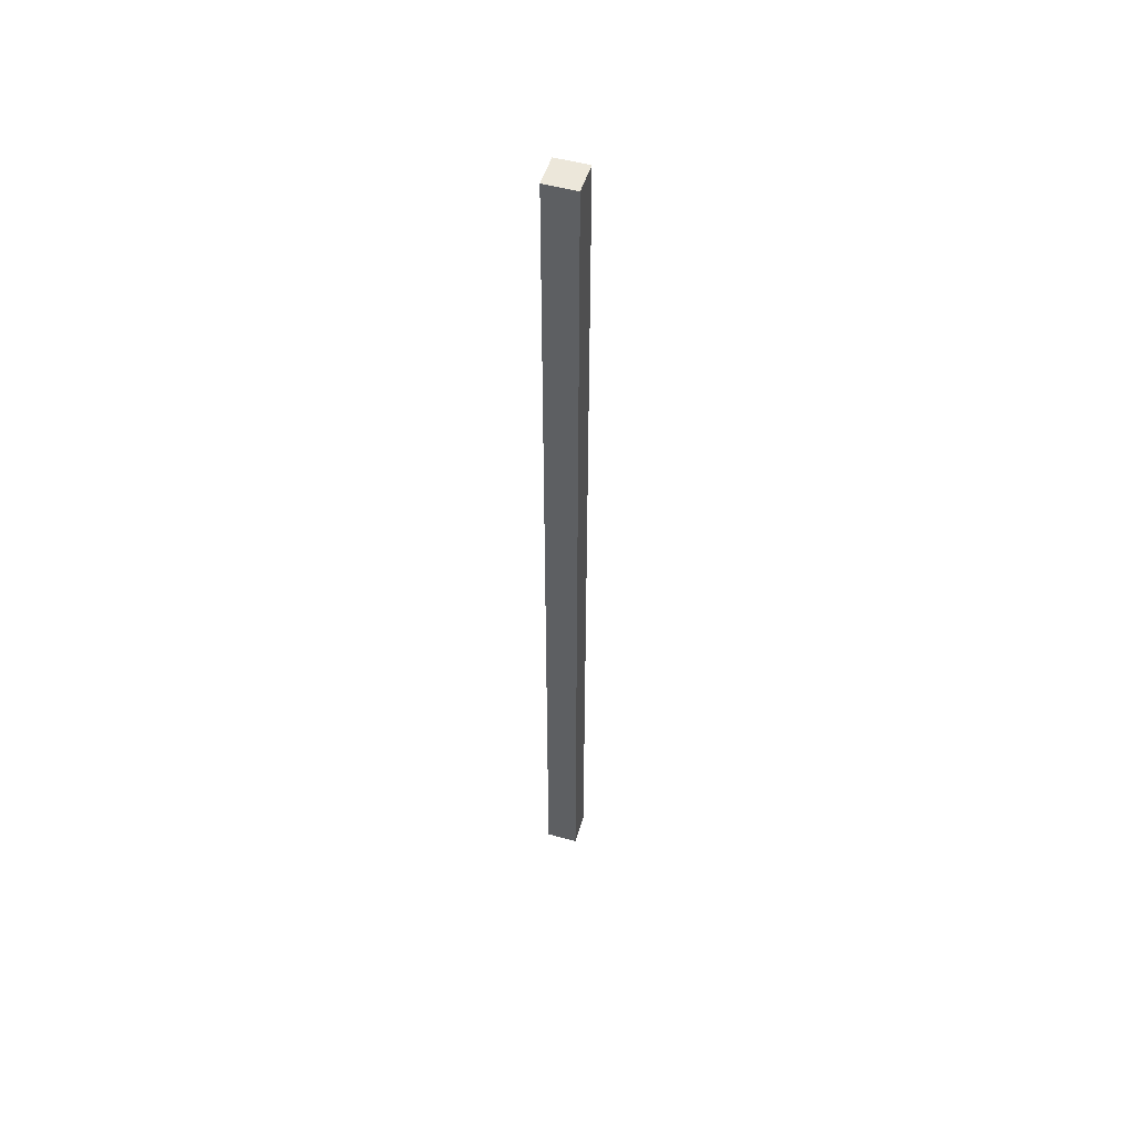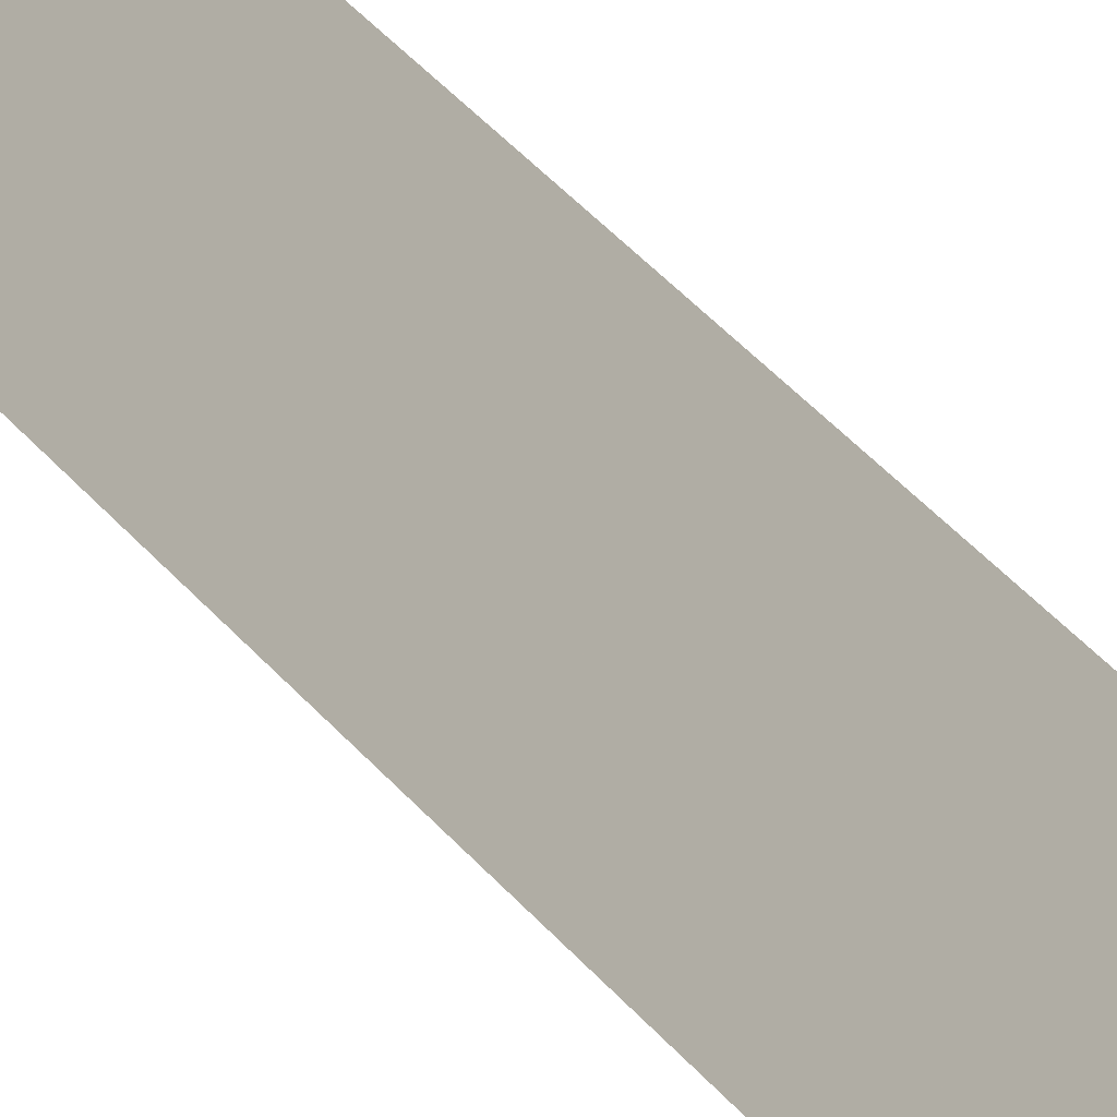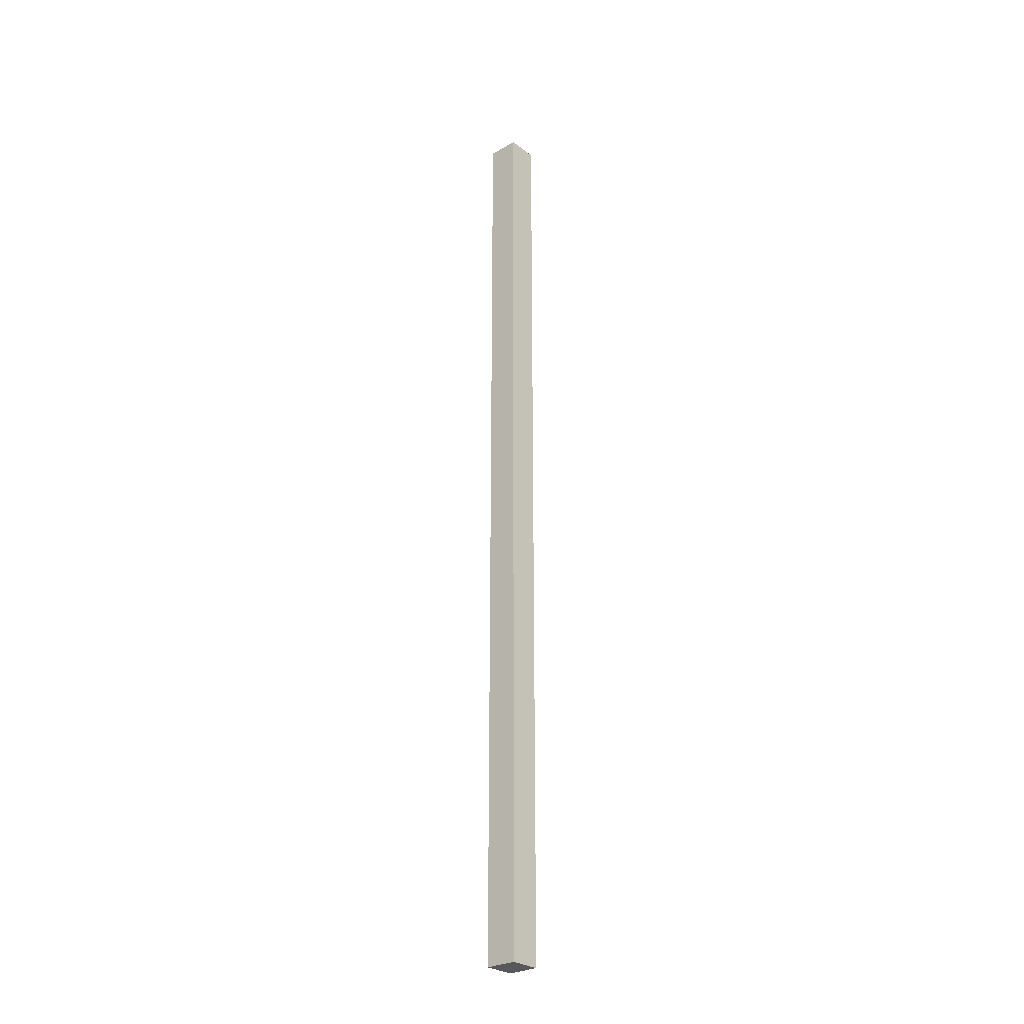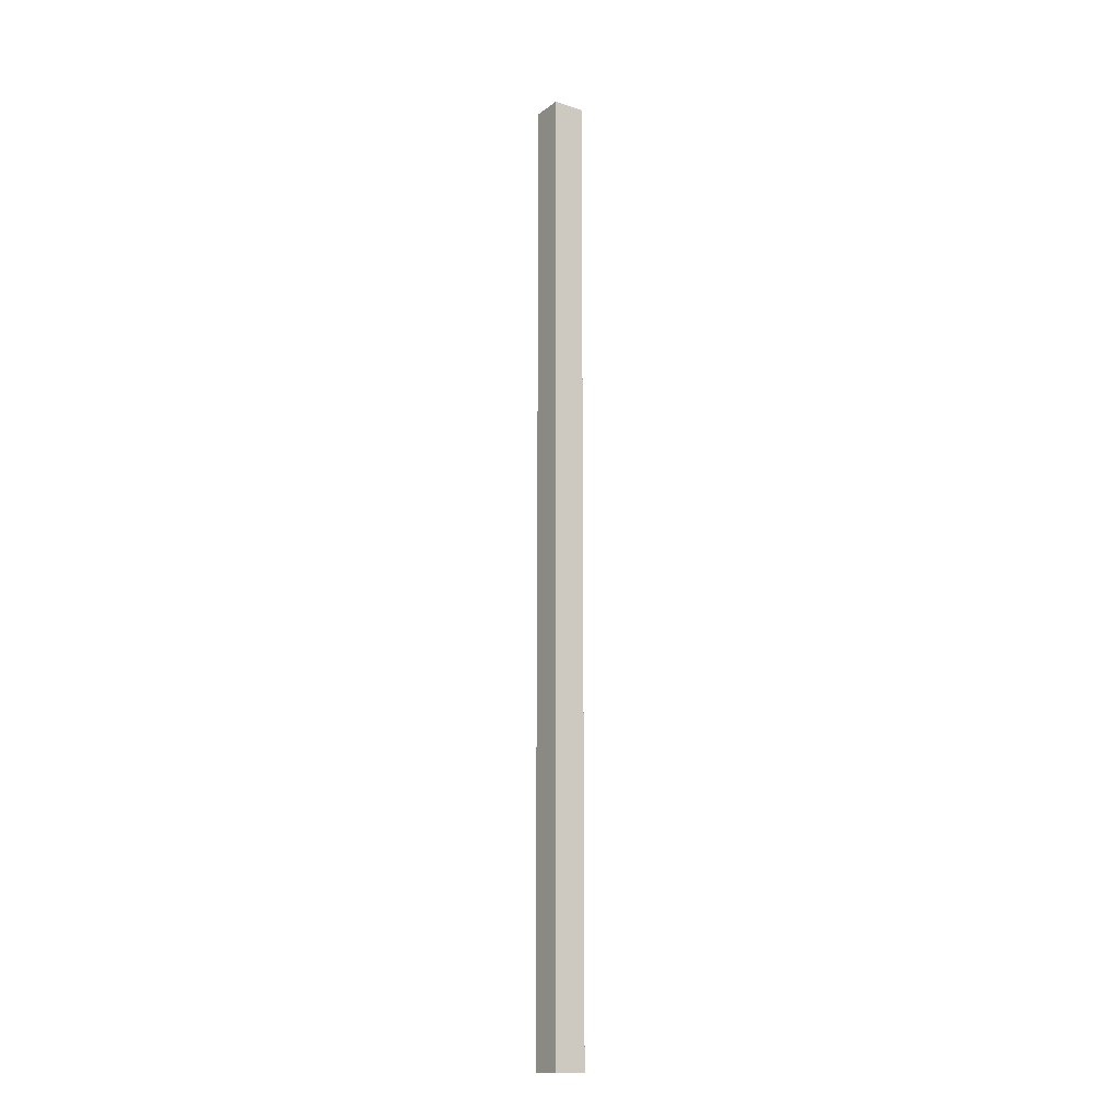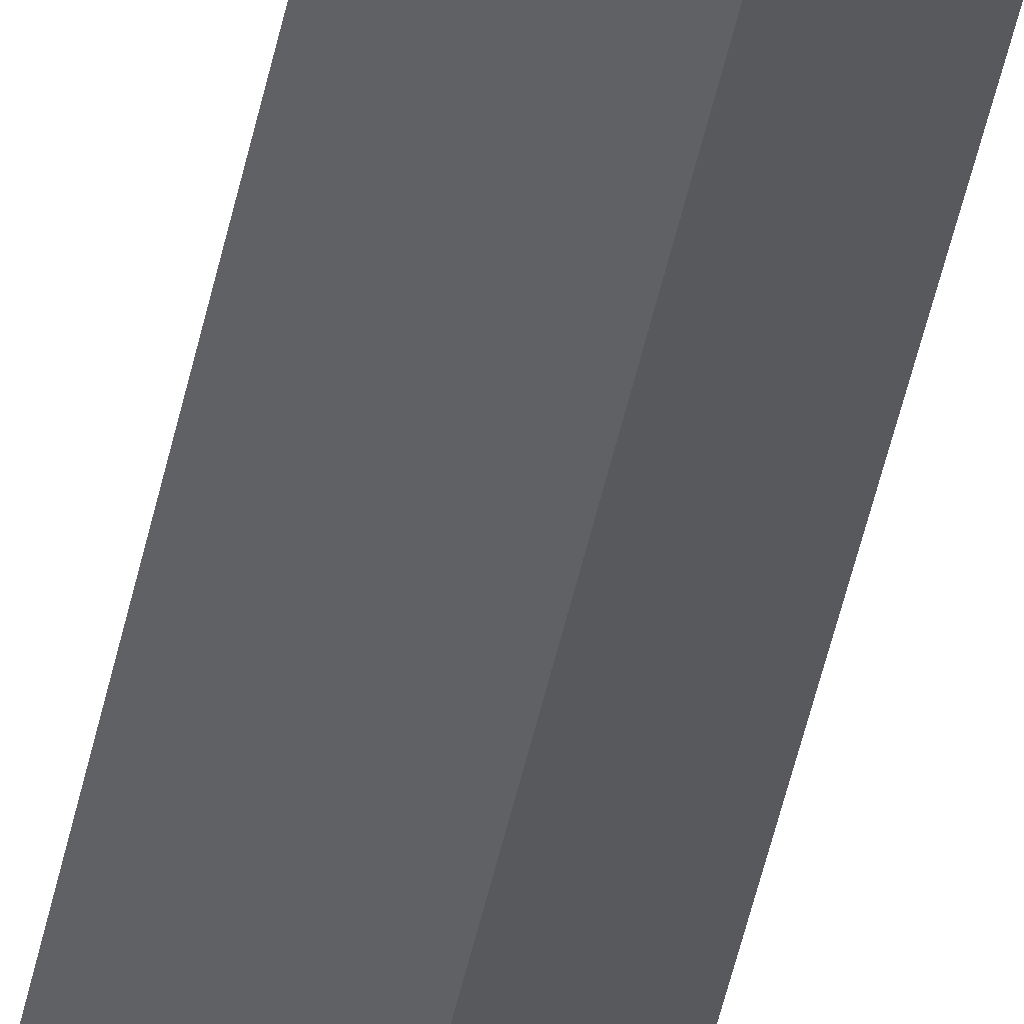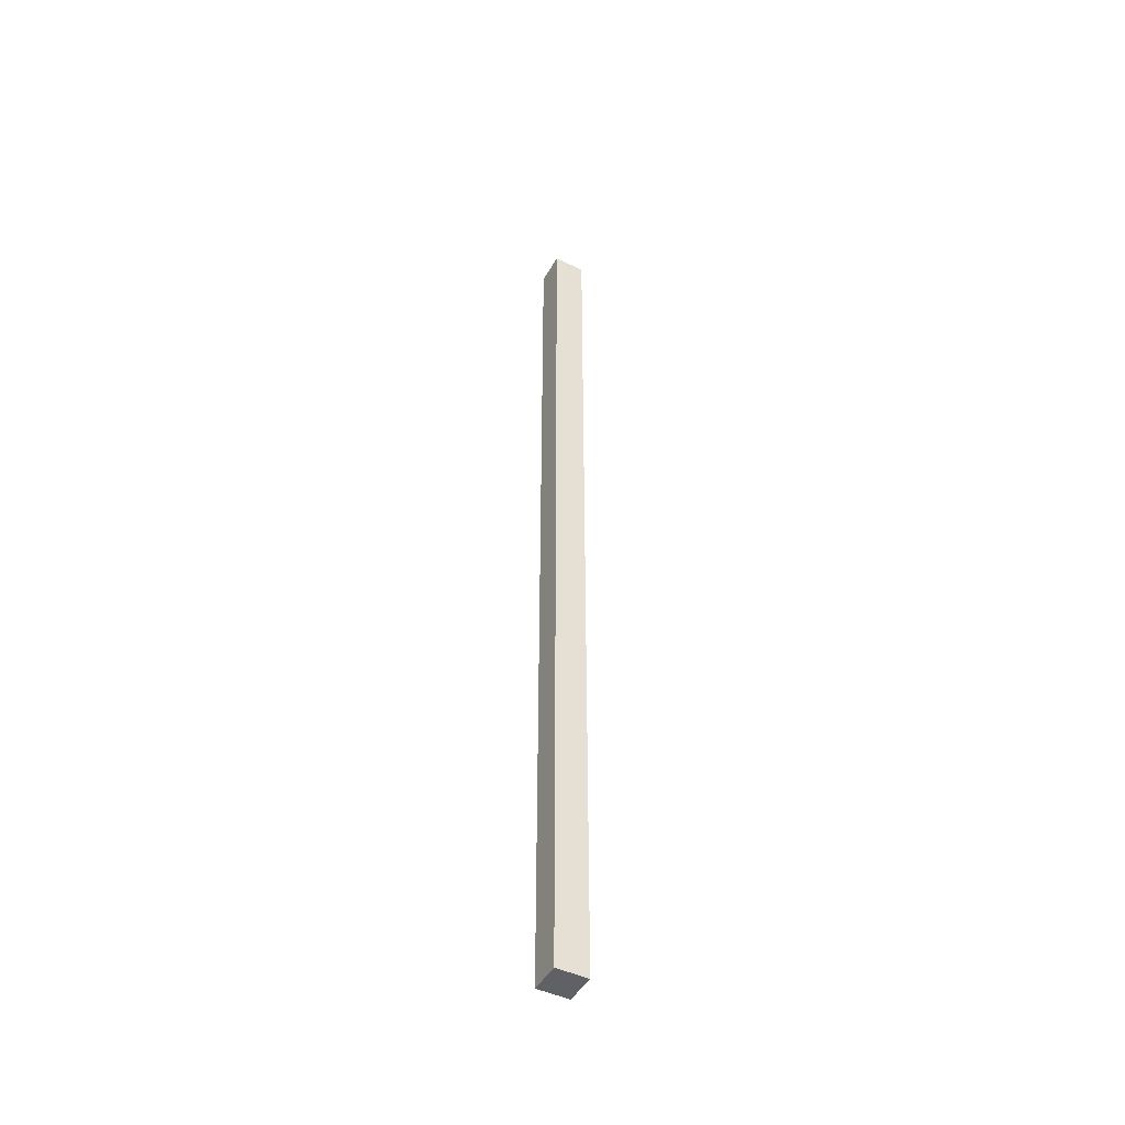
<metadata>
{"format":"obj","ext":"obj","renderer":"f3d","projection":"perspective","resolution":1024,"background":"white","views":[{"elev":51.4,"azim":61.7,"up":"+Z"},{"elev":15.8,"azim":163.3,"up":"+Y"},{"elev":-27.9,"azim":-93.9,"up":"+Z"},{"elev":-15.3,"azim":10.8,"up":"+Z"},{"elev":-33.5,"azim":-8.8,"up":"+Y"},{"elev":-46.6,"azim":106.7,"up":"+Z"}]}
</metadata>
<code>
o Cube.001
v 0.2828 0 -0.32
v 0 0.2828 -0.32
v -0 0.2828 11.68
v 0.2828 -0 11.68
v -0 -0.2828 11.68
v -0.2828 -0 11.68
v -0.2828 0 -0.32
v 0 -0.2828 -0.32
f 1 2 3 4
f 5 4 3 6
f 6 3 2 7
f 7 8 5 6
f 8 1 4 5
f 7 2 1 8

</code>
